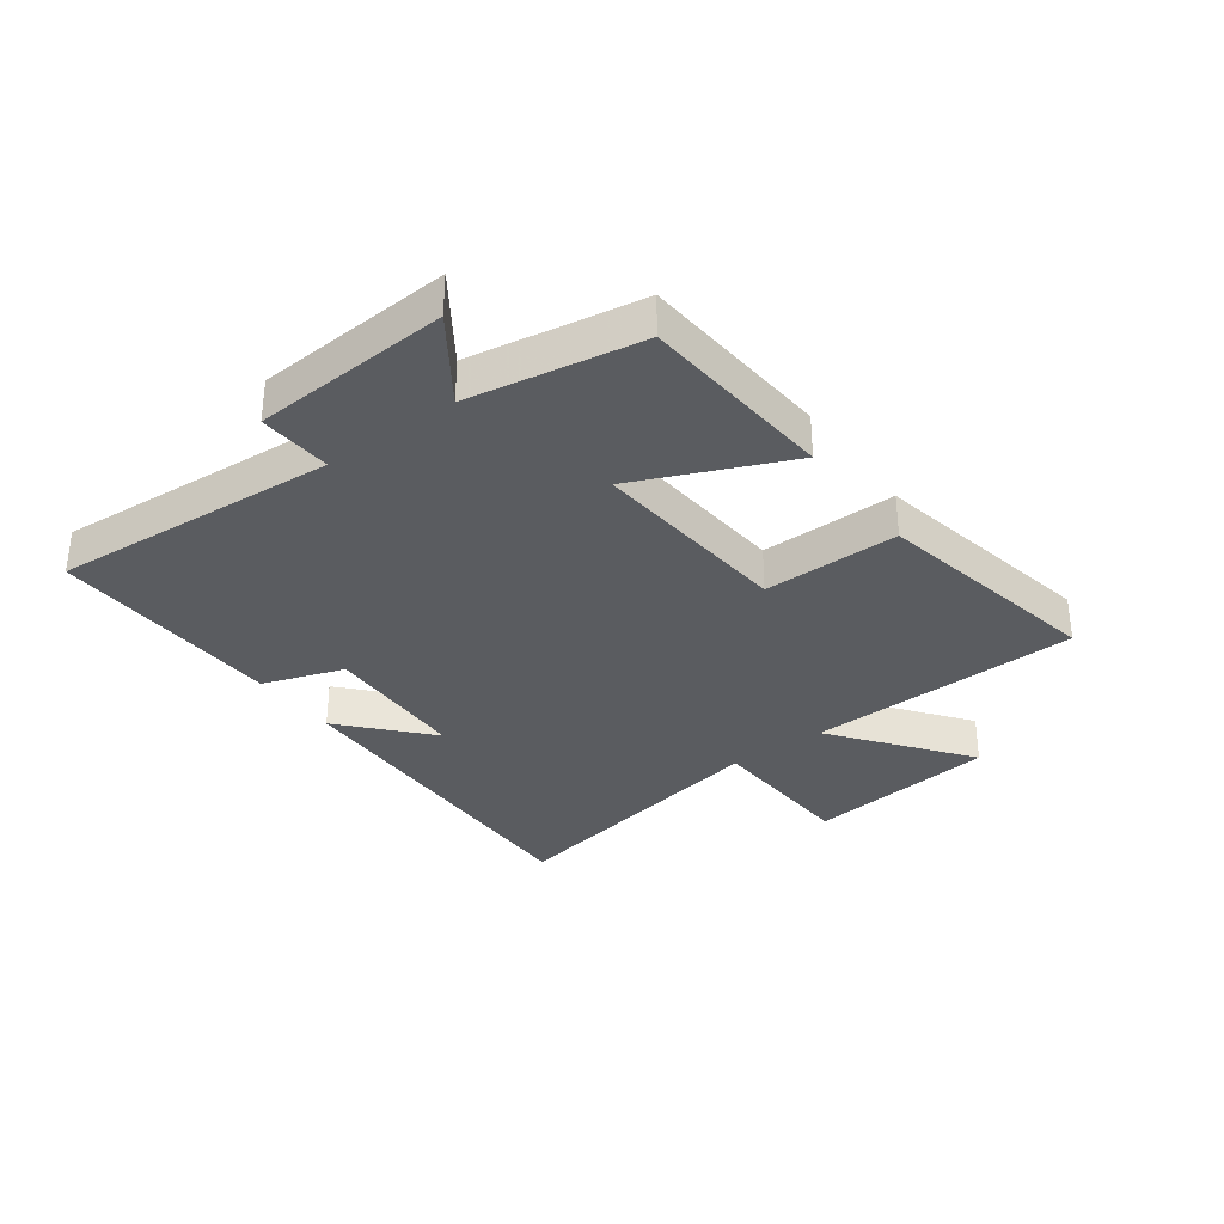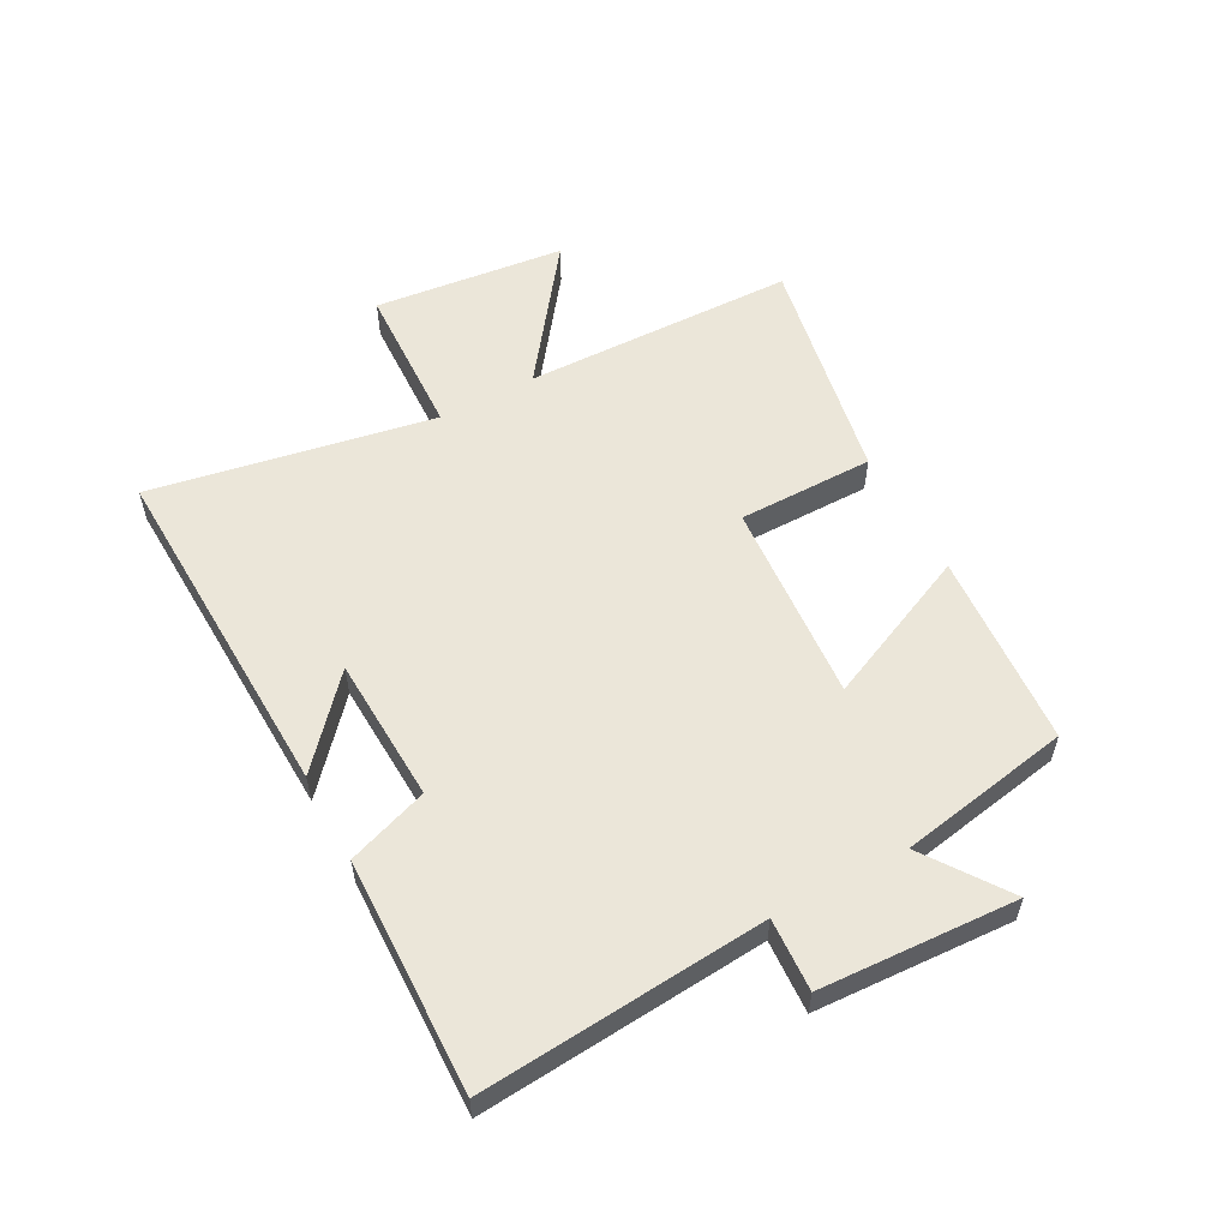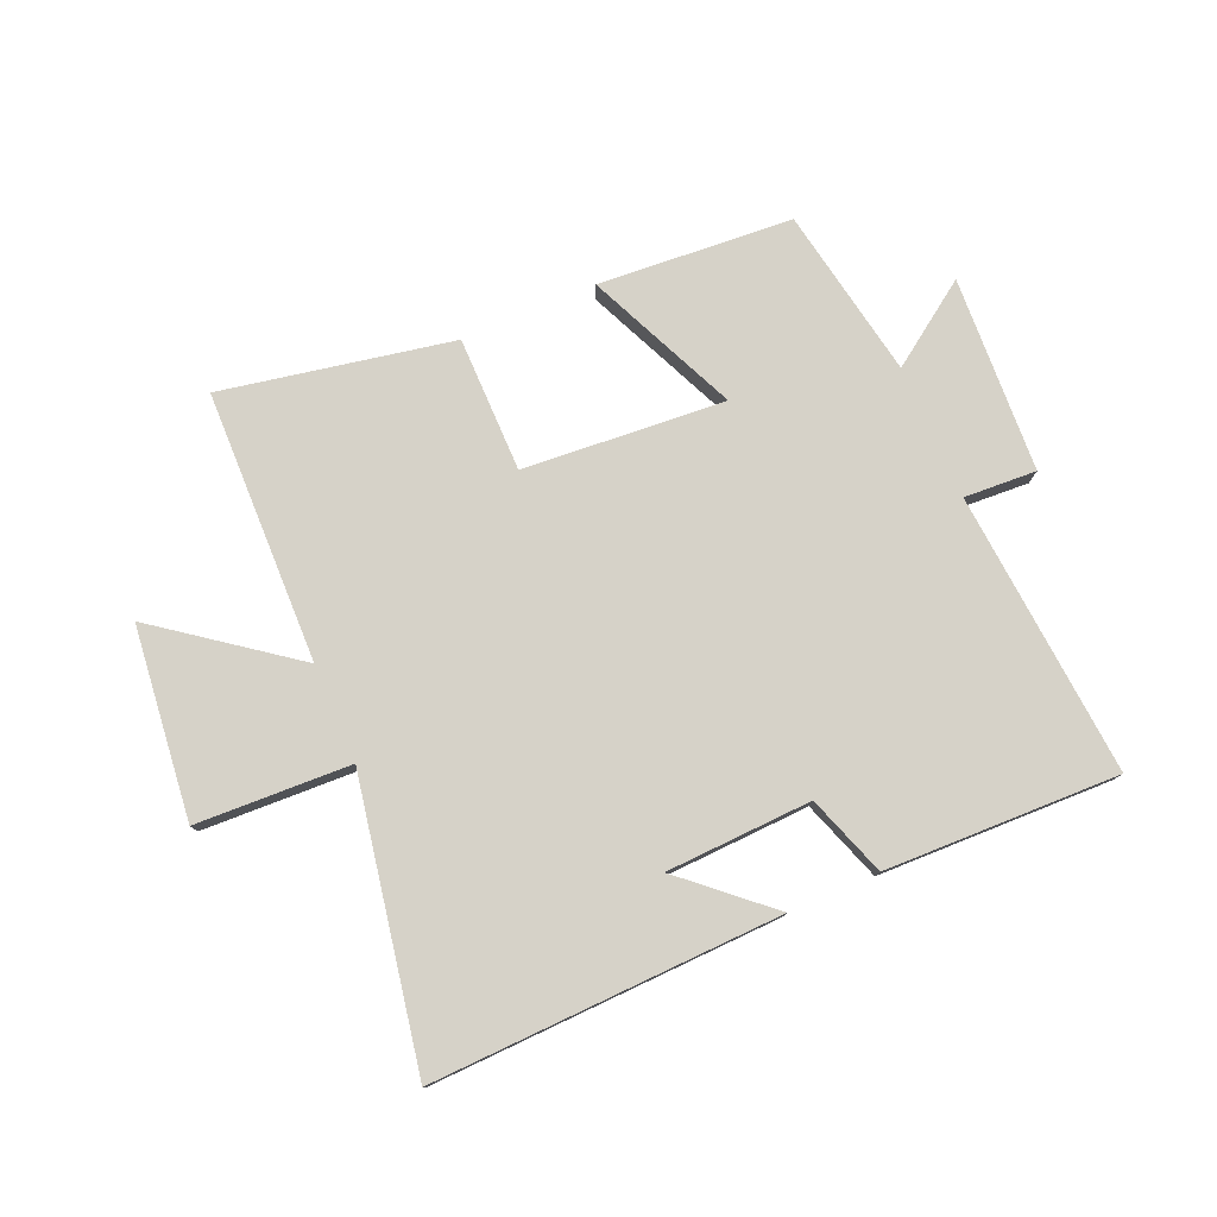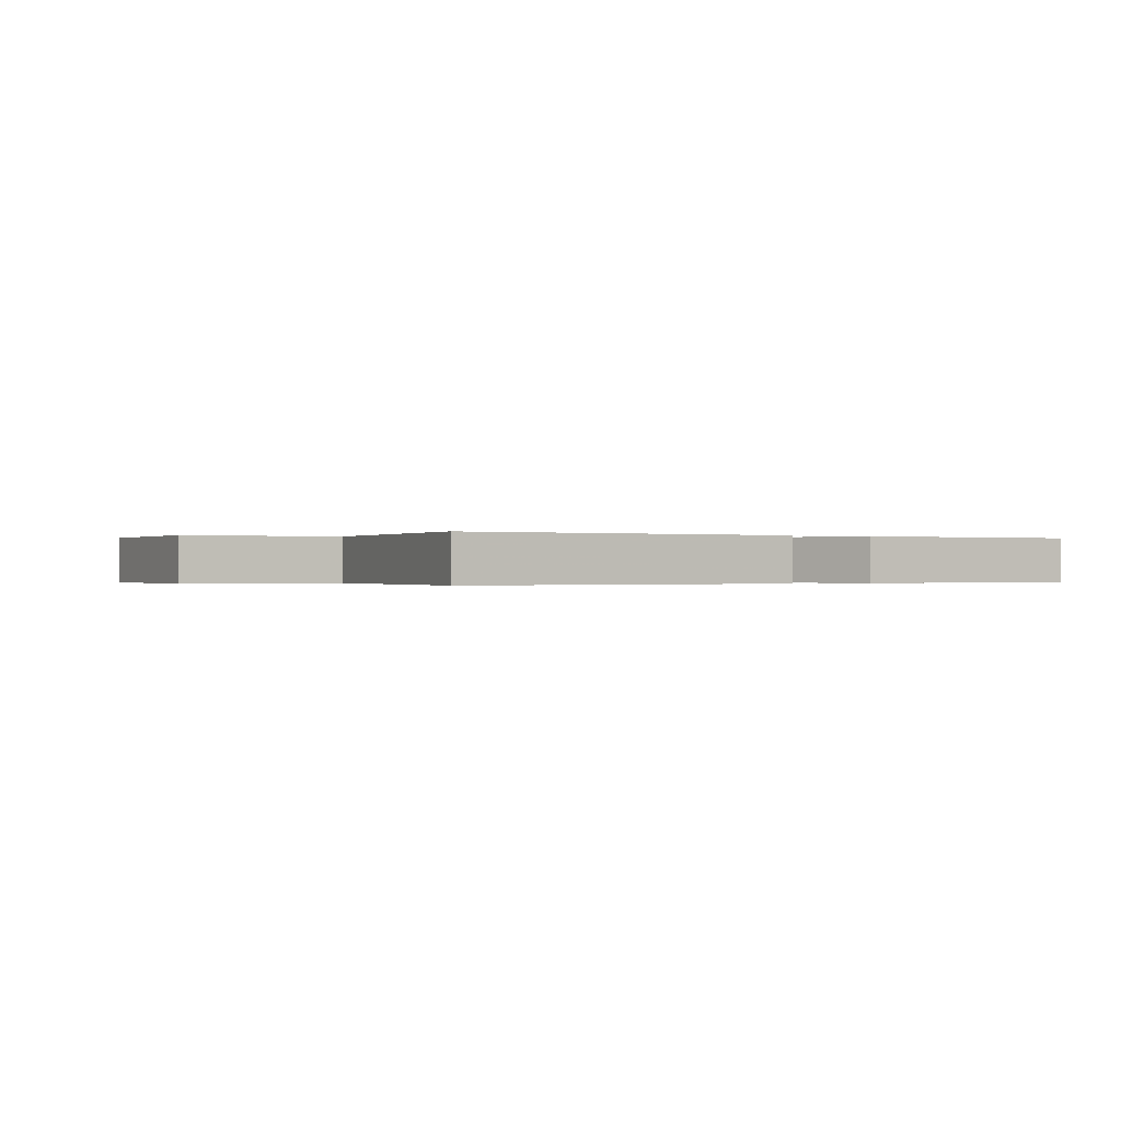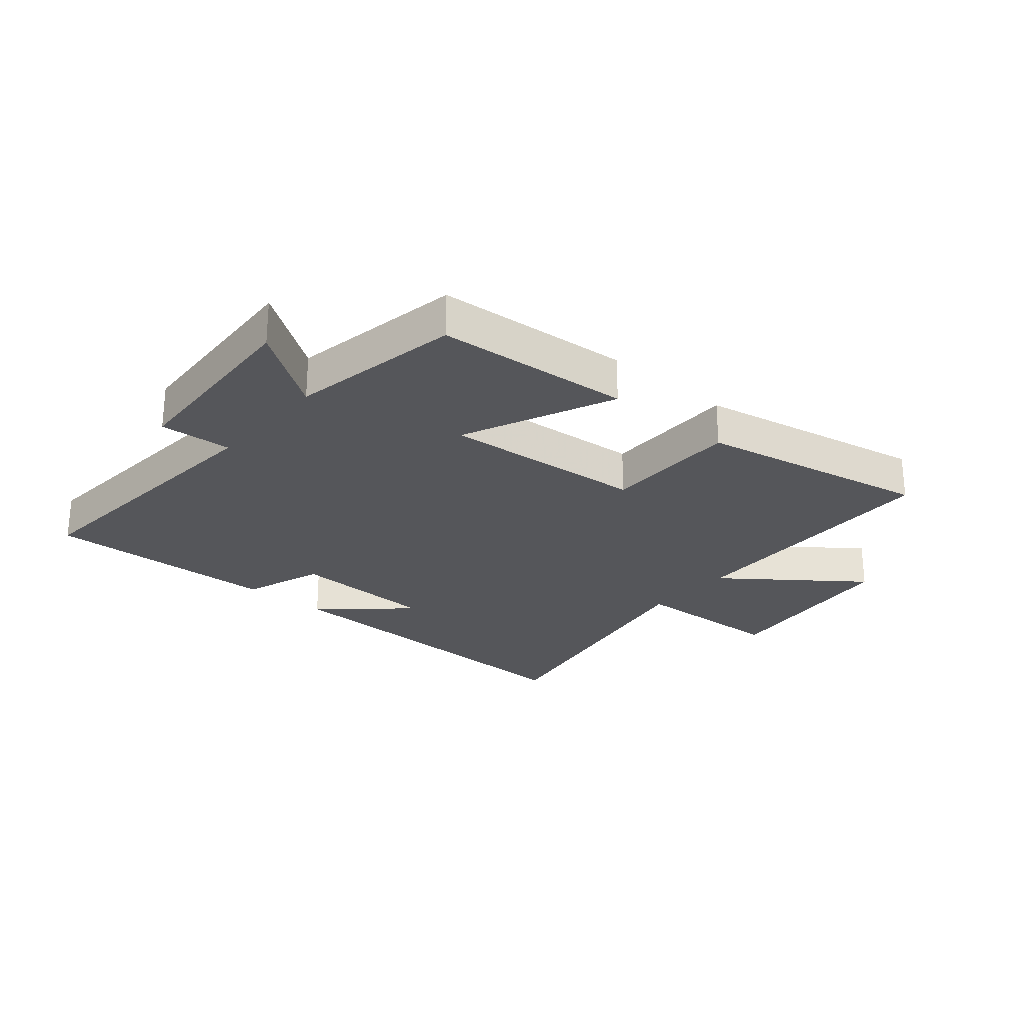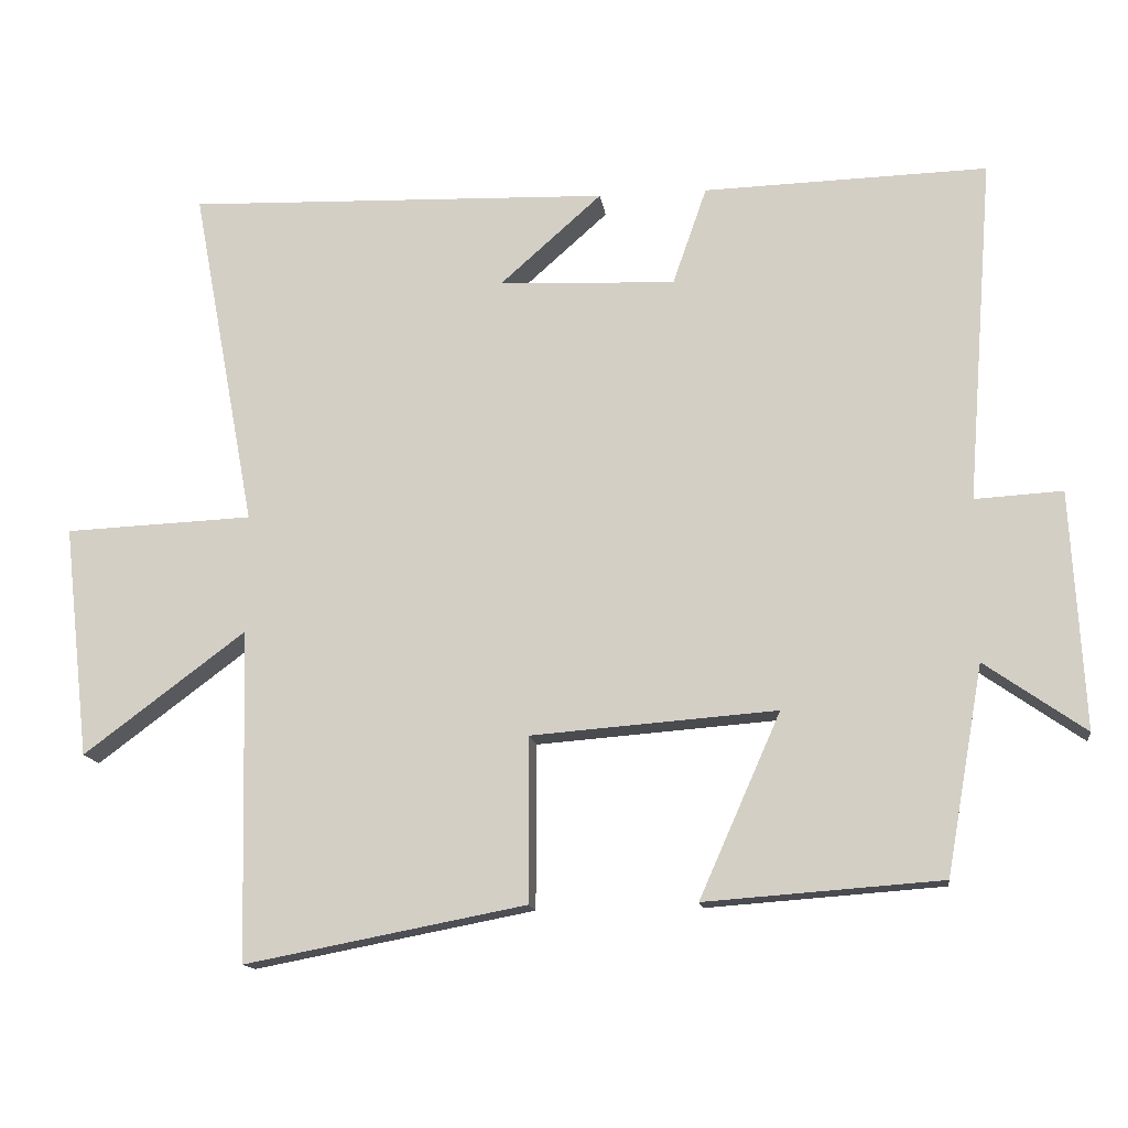
<metadata>
{"format":"obj","ext":"obj","renderer":"f3d","projection":"perspective","resolution":1024,"background":"white","views":[{"elev":-33.6,"azim":126.6,"up":"+Y"},{"elev":56.1,"azim":61.5,"up":"+Y"},{"elev":77.9,"azim":-23.4,"up":"+Y"},{"elev":-0.2,"azim":-33.3,"up":"+Y"},{"elev":-25.9,"azim":139.7,"up":"+Y"},{"elev":-14.2,"azim":7.6,"up":"+Z"}]}
</metadata>
<code>
v 0.449 0.07 -0.476
v 0.123 0.07 -0.5
v 0.235 0.07 -0.247
v -0.103 0.07 -0.273
v -0.103 0.07 -0.5
v -0.489 0.07 -0.574
v -0.5 0.07 -0.118
v -0.723 0.07 -0.285
v -0.759 0.07 0.035
v -0.5 0.07 0.046
v -0.588 0.07 0.519
v -0.004 0.07 0.5
v -0.145 0.07 0.375
v 0.099 0.07 0.365
v 0.146 0.07 0.5
v 0.537 0.07 0.511
v 0.5 0.07 0.035
v 0.621 0.07 0.042
v 0.639 0.07 -0.286
v 0.5 0.07 -0.189
v 0.449 0 -0.476
v 0.123 0 -0.5
v 0.235 0 -0.247
v -0.103 0 -0.273
v -0.103 0 -0.5
v -0.489 0 -0.574
v -0.5 0 -0.118
v -0.723 0 -0.285
v -0.759 0 0.035
v -0.5 0 0.046
v -0.588 0 0.519
v -0.004 0 0.5
v -0.145 0 0.375
v 0.099 0 0.365
v 0.146 0 0.5
v 0.537 0 0.511
v 0.5 0 0.035
v 0.621 0 0.042
v 0.639 0 -0.286
v 0.5 0 -0.189
f 17 18 19 20
f 1 2 3
f 20 1 3
f 17 20 3
f 17 3 4
f 16 17 4
f 15 16 4
f 14 15 4
f 13 14 4
f 11 12 13
f 13 4 5
f 11 13 5
f 10 11 5
f 7 8 9 10
f 5 6 7 10
f 40 39 38 37
f 23 22 21
f 23 21 40
f 23 40 37
f 24 23 37
f 24 37 36
f 24 36 35
f 24 35 34
f 24 34 33
f 33 32 31
f 25 24 33
f 25 33 31
f 25 31 30
f 30 29 28 27
f 30 27 26 25
f 1 21 22 2
f 2 22 23 3
f 3 23 24 4
f 4 24 25 5
f 5 25 26 6
f 6 26 27 7
f 7 27 28 8
f 8 28 29 9
f 9 29 30 10
f 10 30 31 11
f 11 31 32 12
f 12 32 33 13
f 13 33 34 14
f 14 34 35 15
f 15 35 36 16
f 16 36 37 17
f 17 37 38 18
f 18 38 39 19
f 19 39 40 20
f 20 40 21 1

</code>
